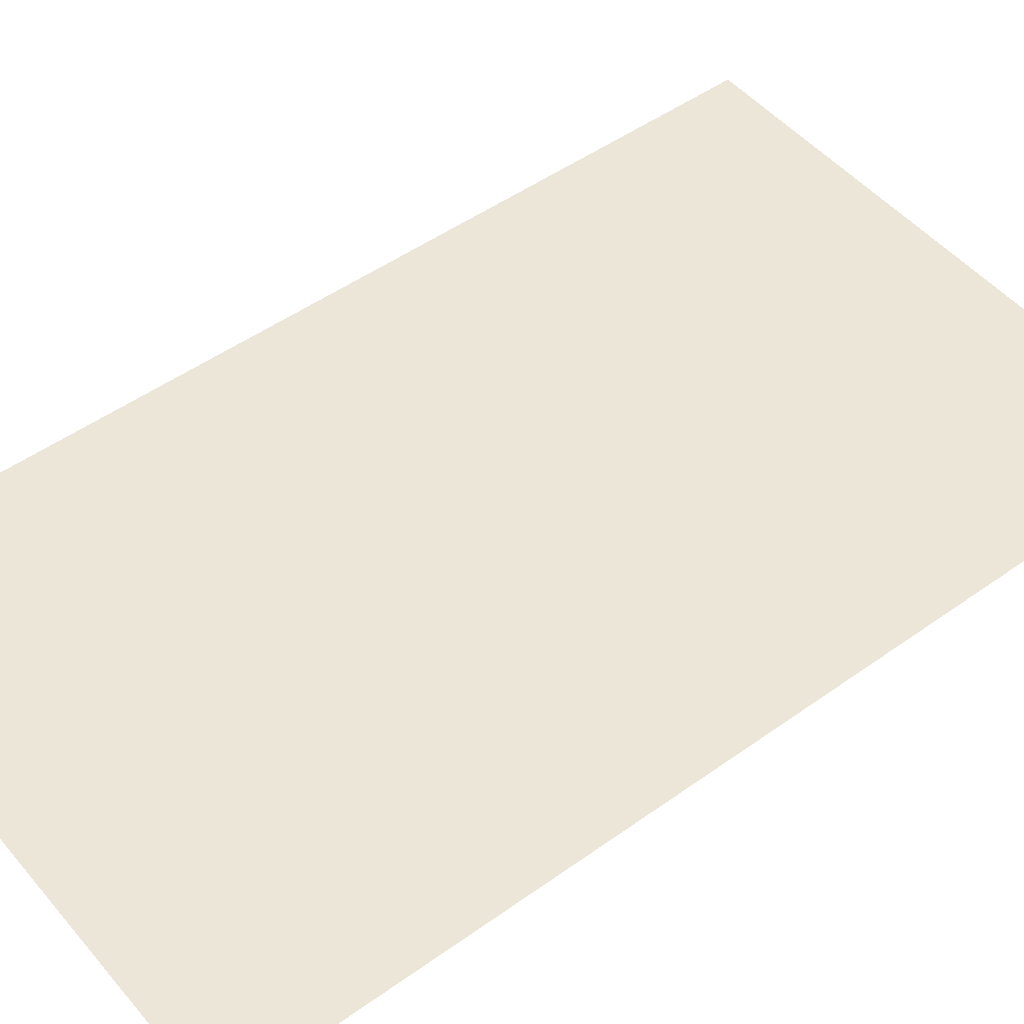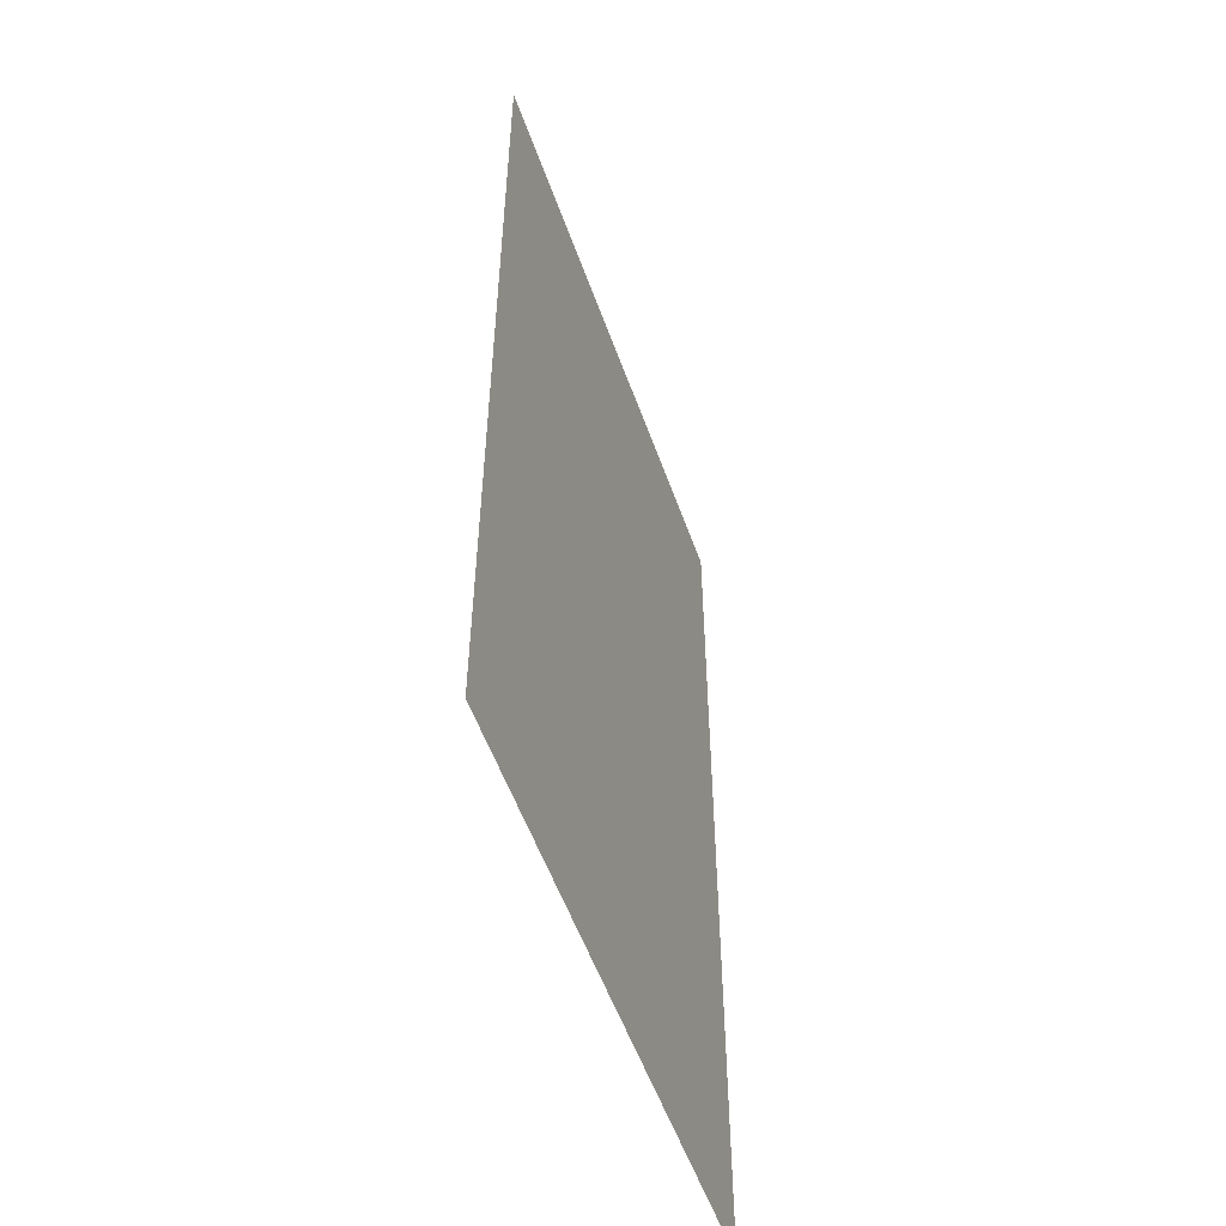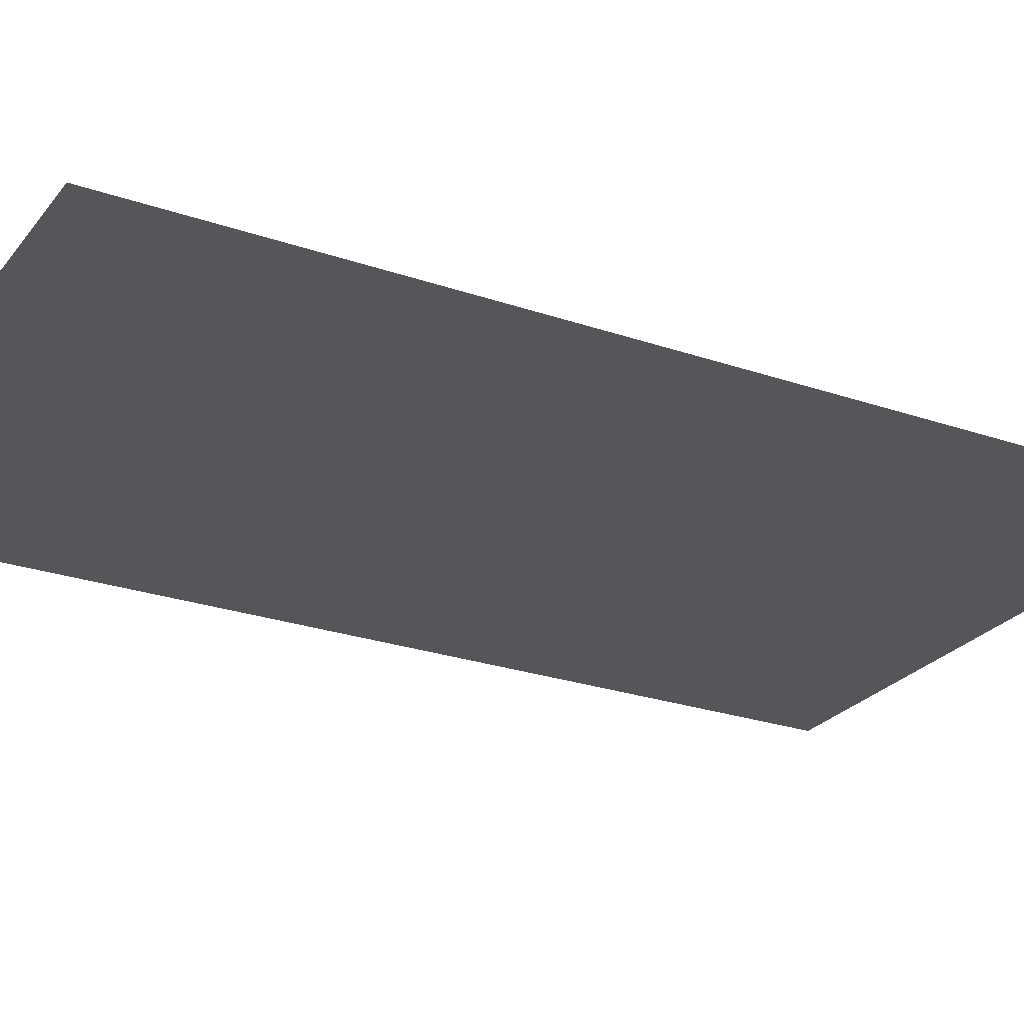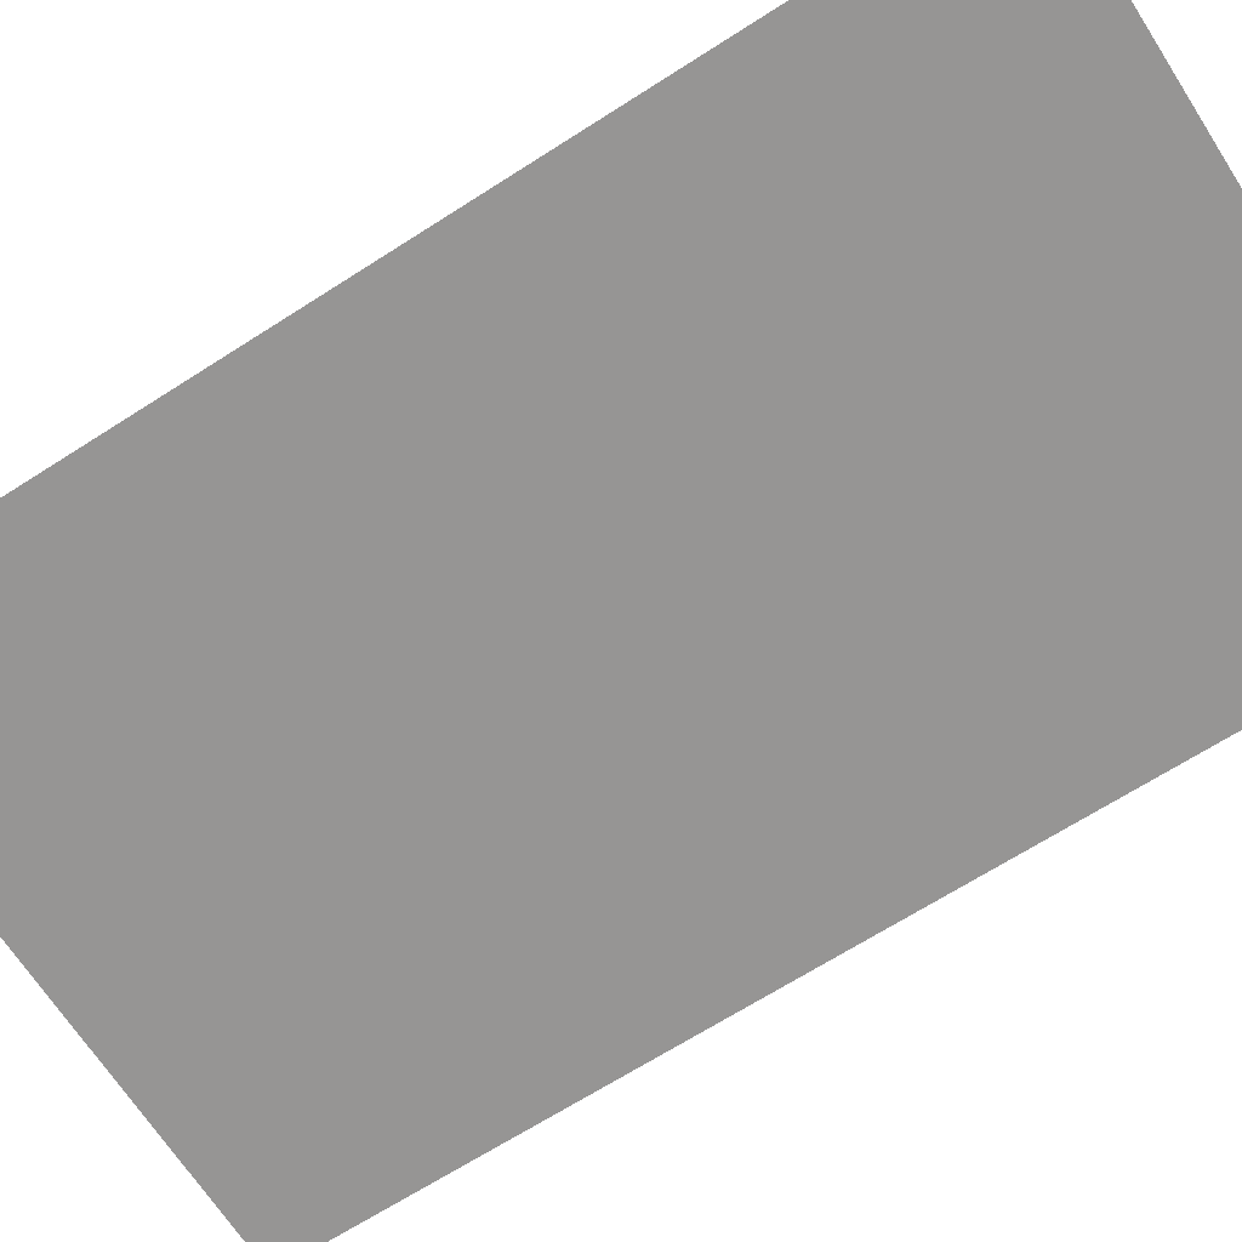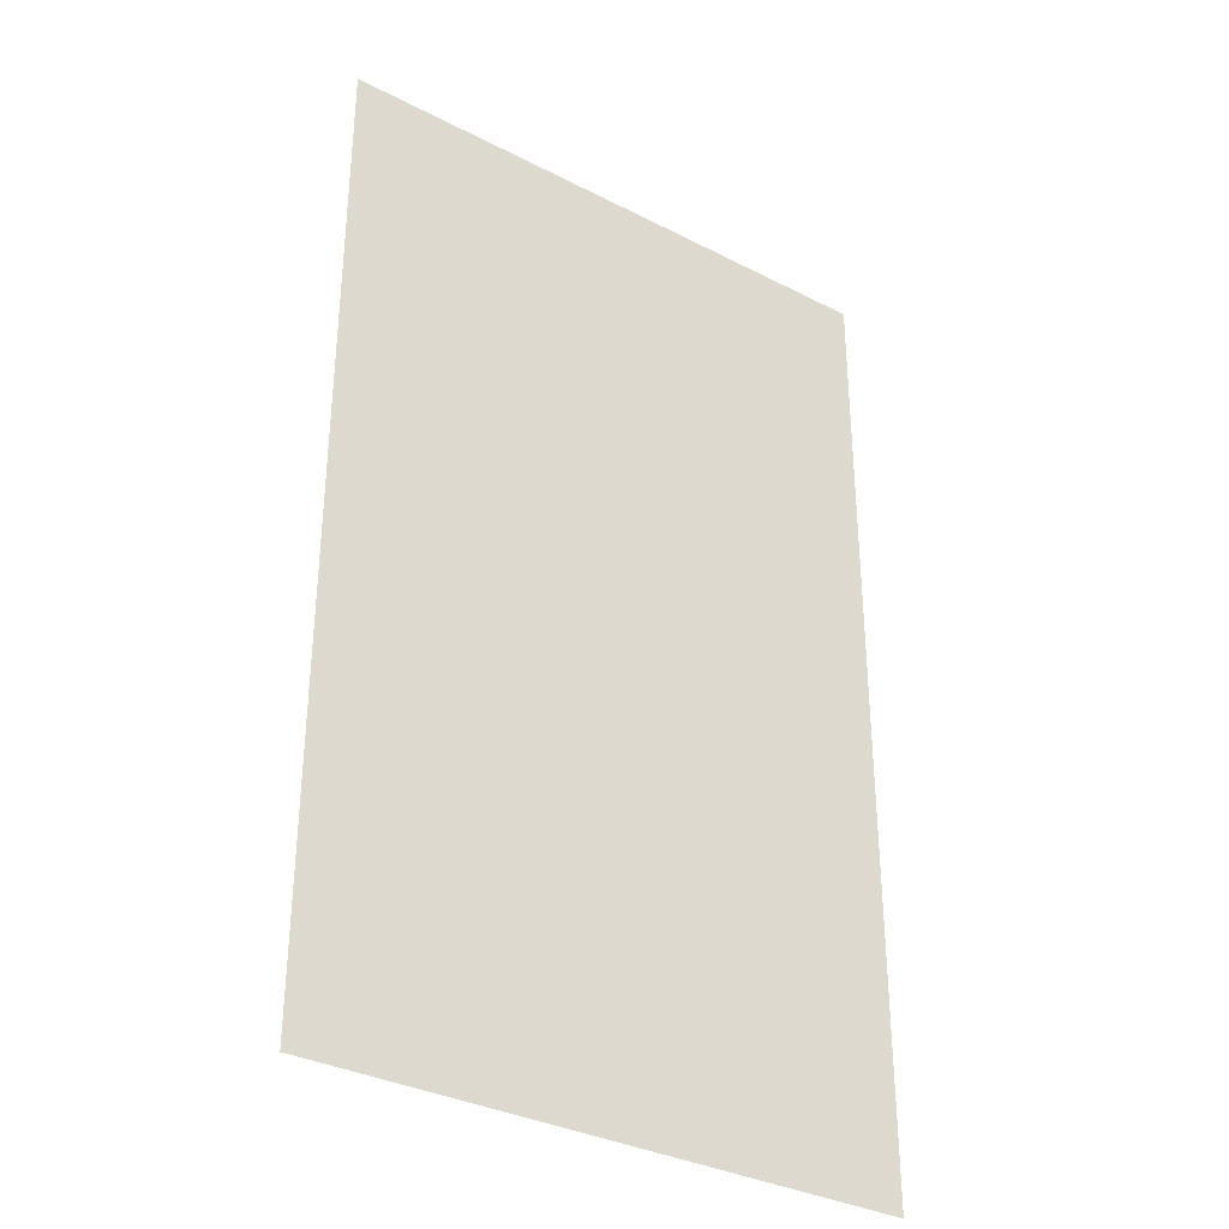
<metadata>
{"format":"obj","ext":"obj","renderer":"f3d","projection":"perspective","resolution":1024,"background":"white","views":[{"elev":49.2,"azim":51.6,"up":"+Z"},{"elev":-54.8,"azim":109.4,"up":"+Y"},{"elev":-25.5,"azim":61.1,"up":"+Z"},{"elev":-67.6,"azim":122.7,"up":"+Z"},{"elev":-33.7,"azim":144.9,"up":"+Y"}]}
</metadata>
<code>
g Common_Prop_Poster_10
v -0.1773 0.5924 5.576e-06
v 0.1773 0.592 5.576e-06
v 0.1773 -1.717e-07 -5.569e-06
v -0.1773 -0.0002354 -5.569e-06
g Common_Prop_Poster_10_0
f 3 2 1
f 4 3 1

</code>
